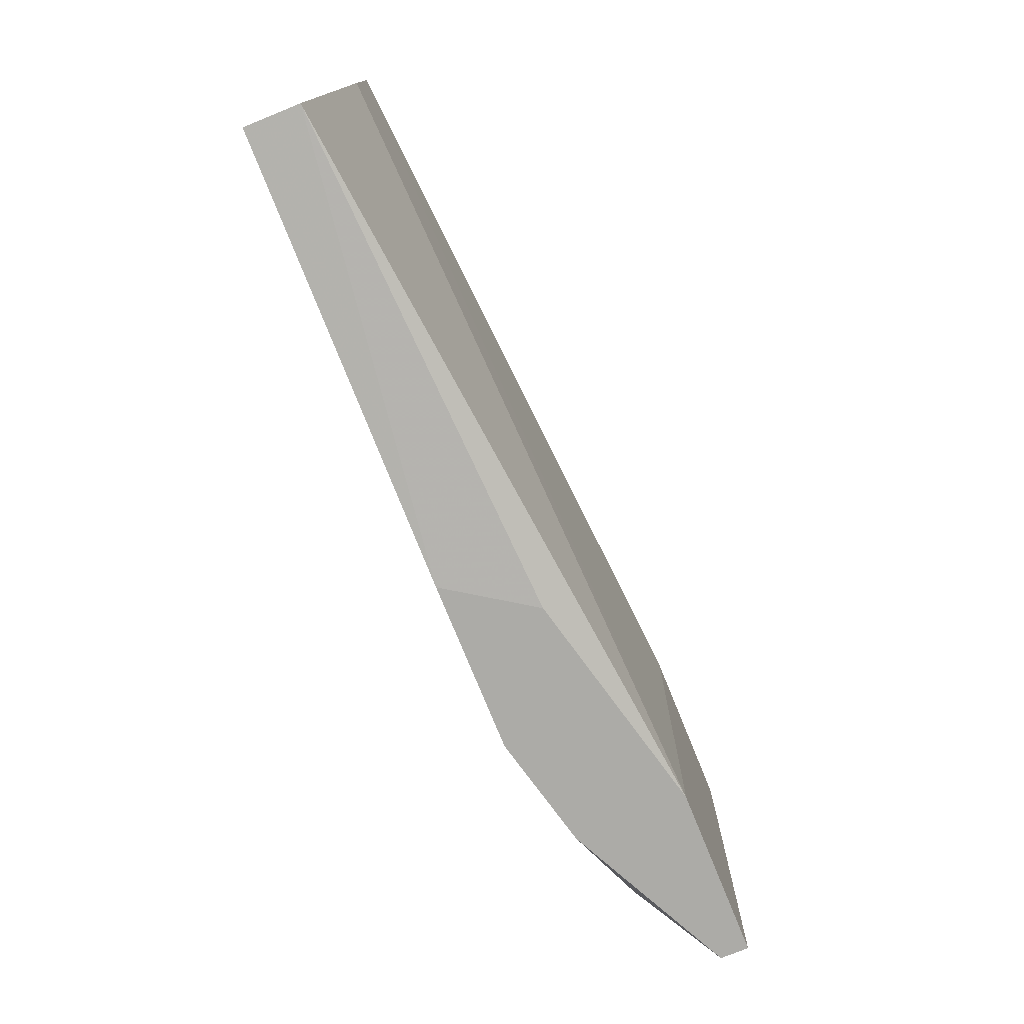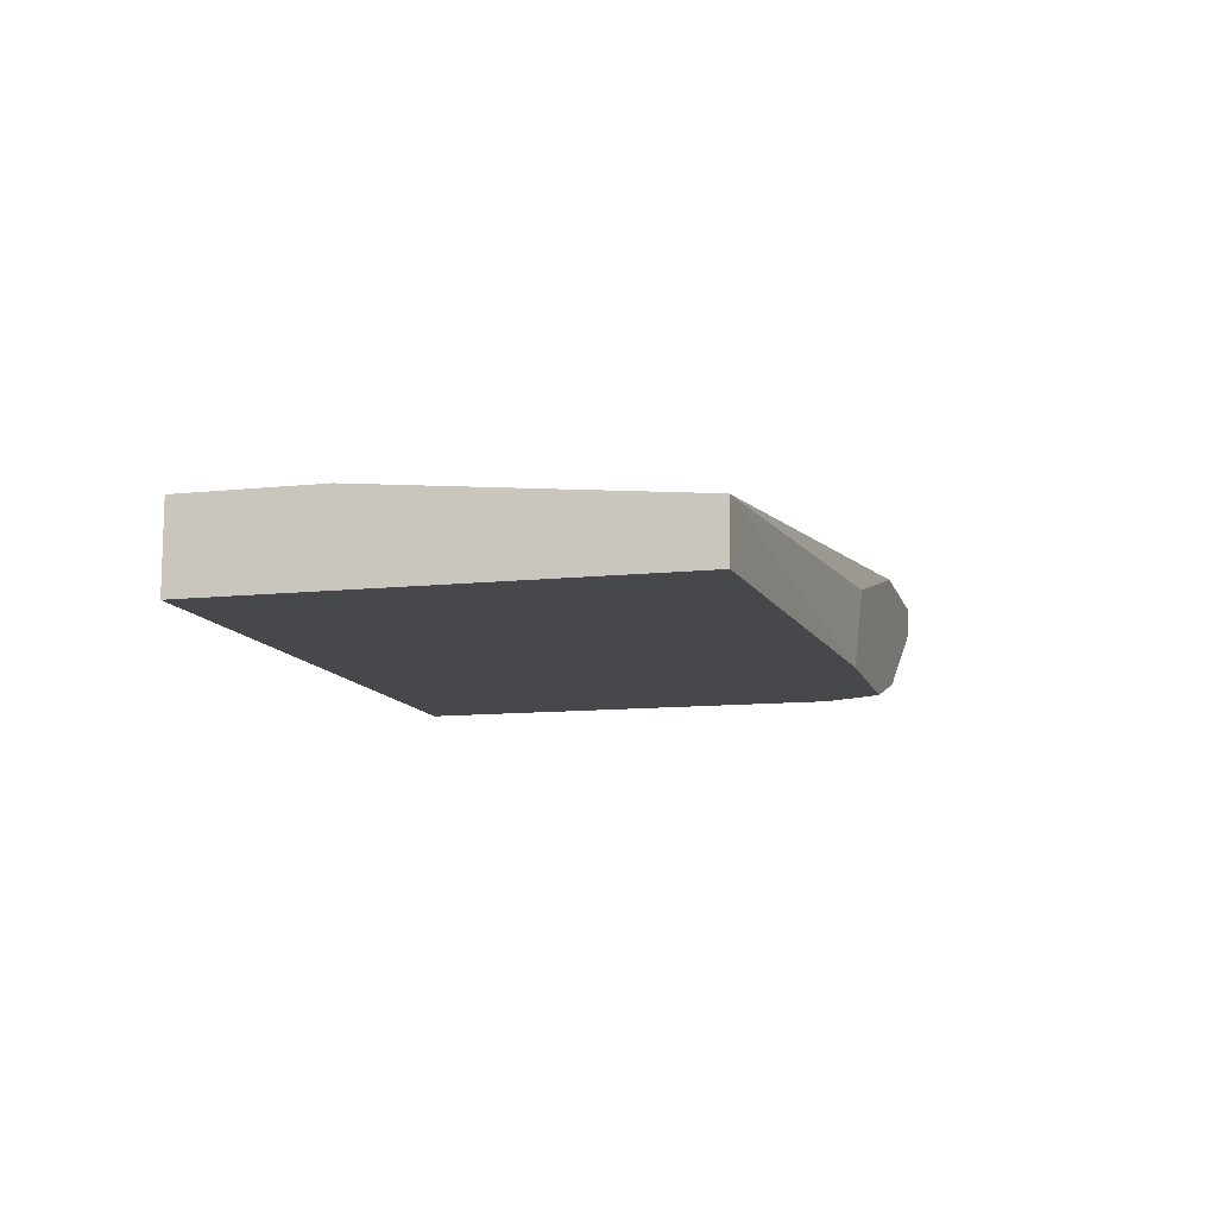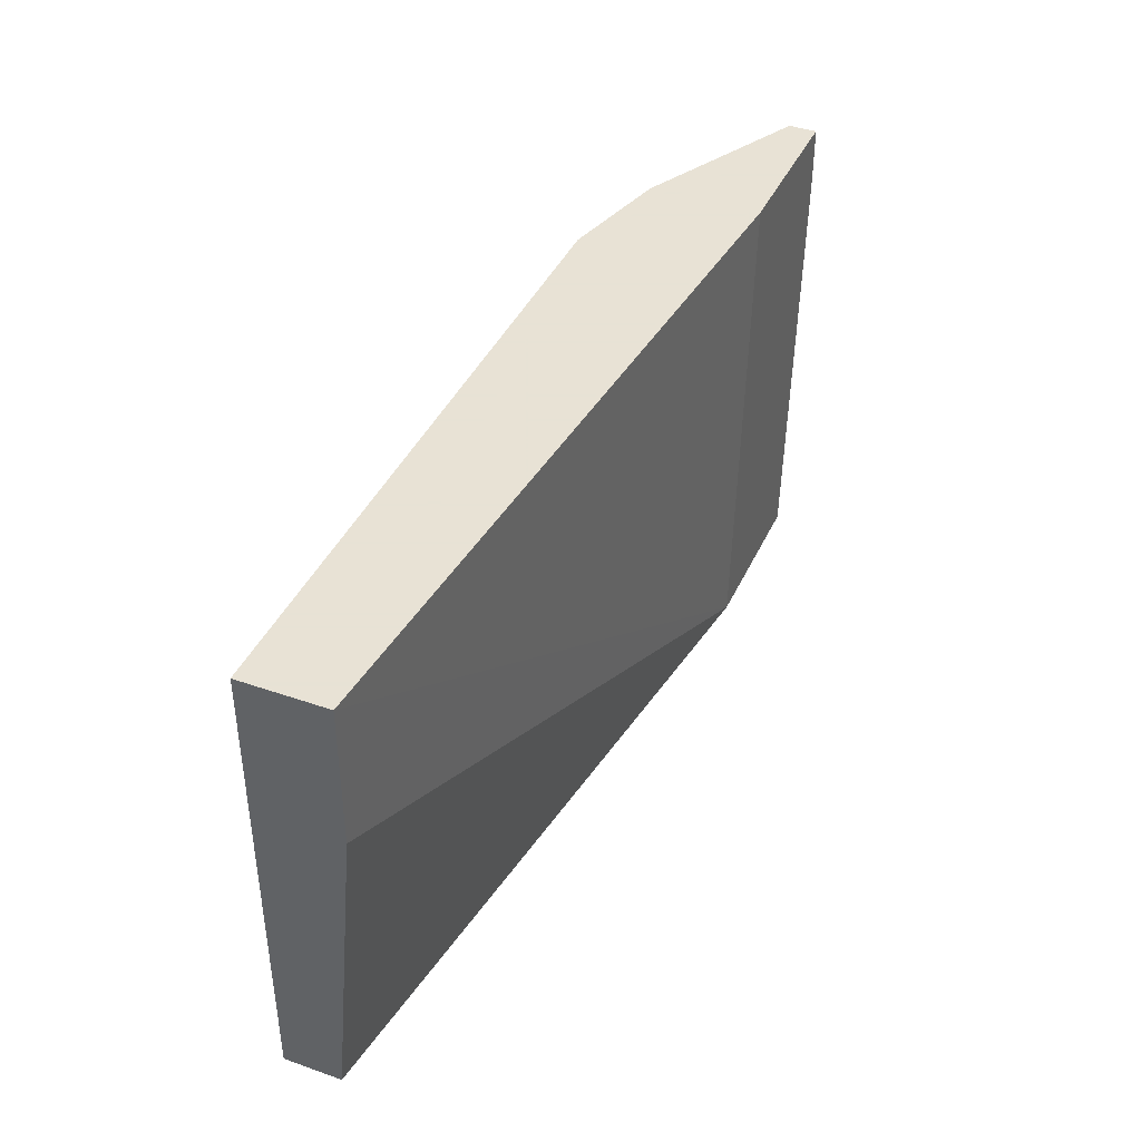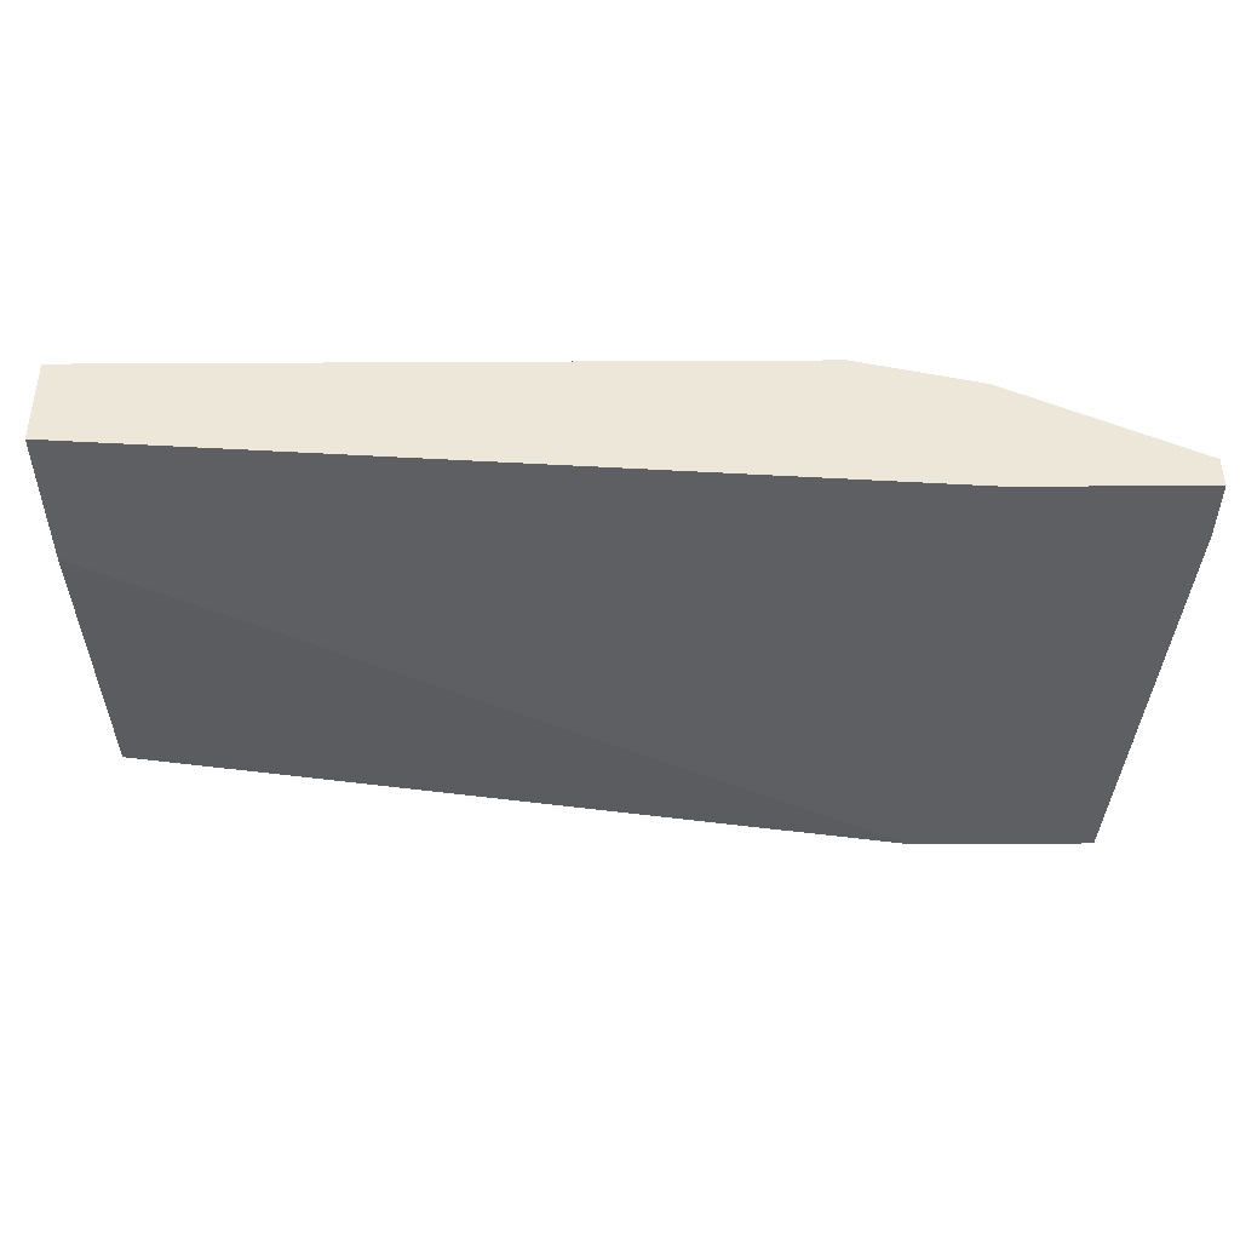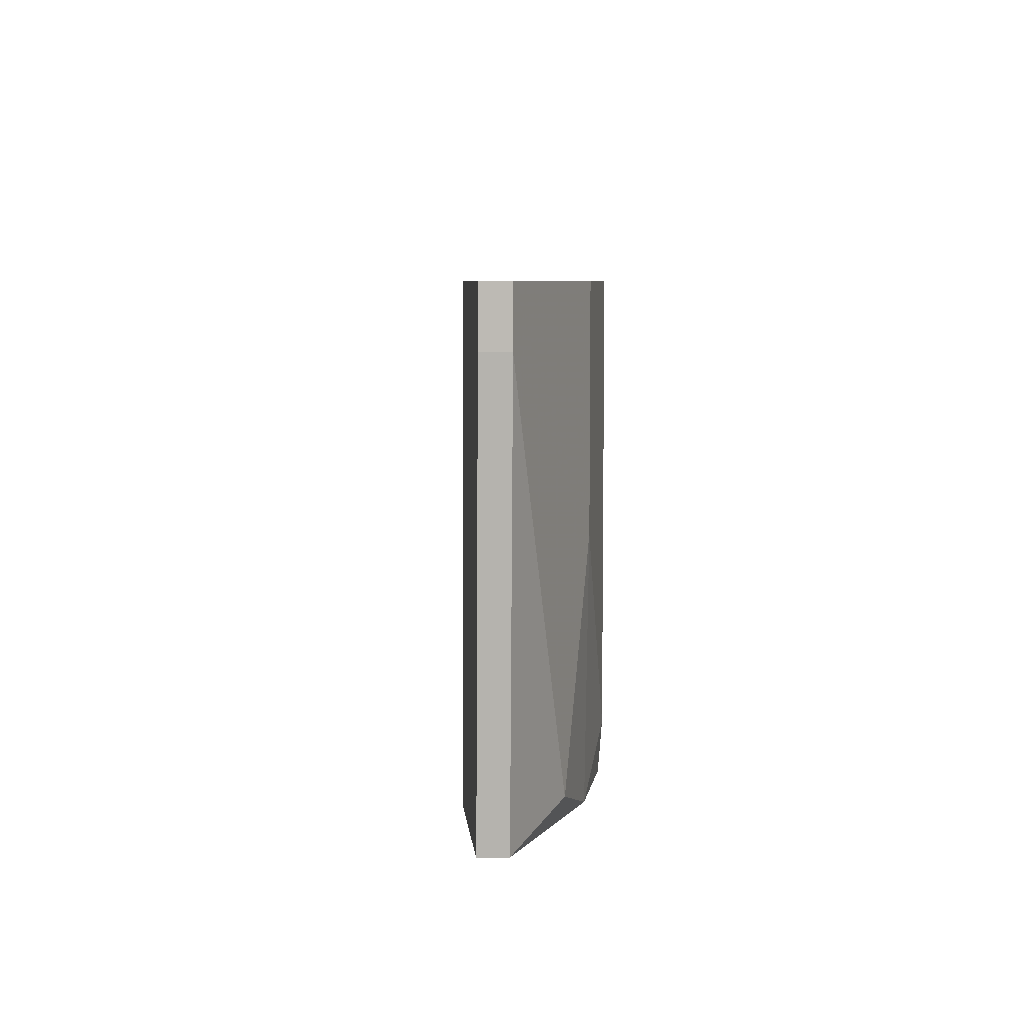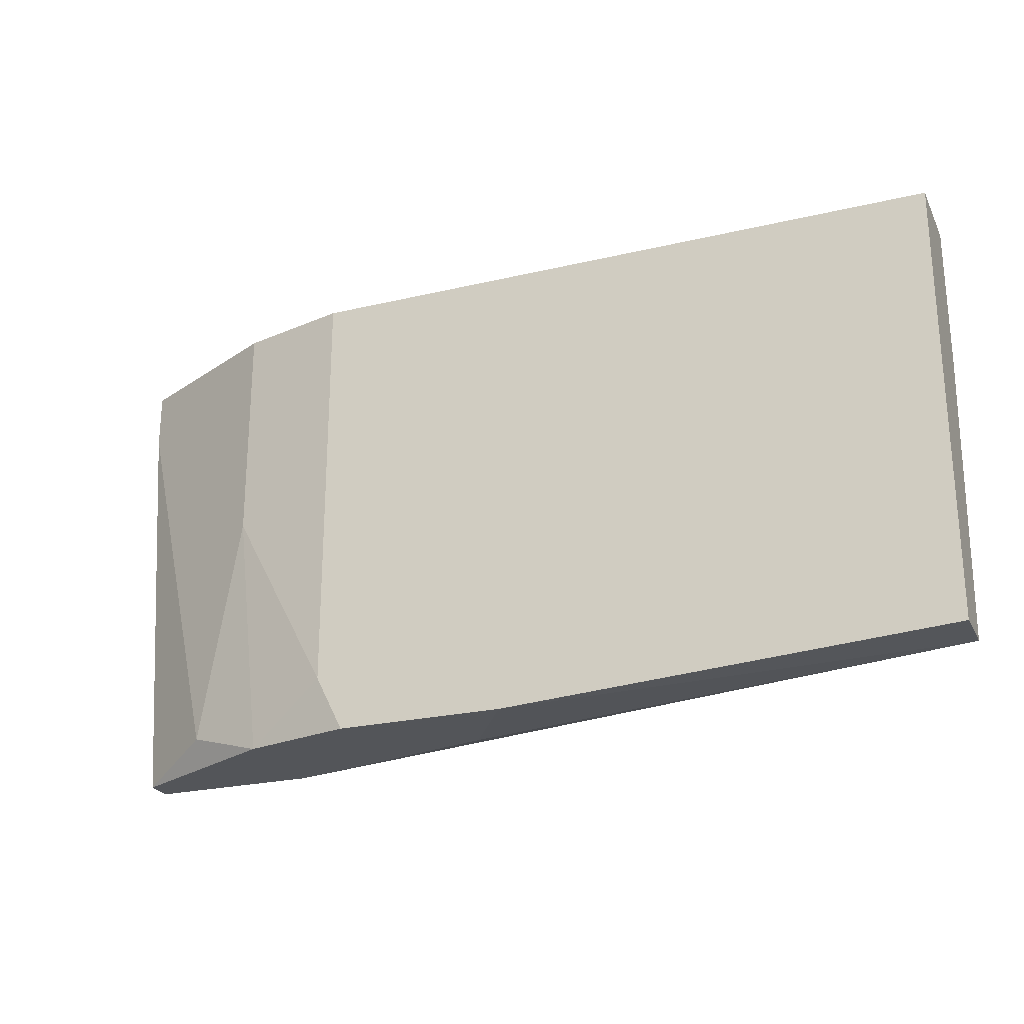
<metadata>
{"format":"obj","ext":"obj","renderer":"f3d","projection":"perspective","resolution":1024,"background":"white","views":[{"elev":-76.3,"azim":-67.9,"up":"+Y"},{"elev":-11.2,"azim":-75.5,"up":"+Z"},{"elev":40.6,"azim":-66.9,"up":"+Y"},{"elev":49.8,"azim":-0.4,"up":"+Y"},{"elev":6.7,"azim":84.7,"up":"+Y"},{"elev":-24.2,"azim":-158.6,"up":"+Y"}]}
</metadata>
<code>
v 0.04375 -0.03085 -0.03754
v 0.04375 -0.03085 -0.03557
v 0.03786 -0.02888 -0.04146
v 0.03393 0.002536 -0.04343
v 0.03393 0.002536 -0.03557
v 0.03393 -0.01318 -0.04343
v 0.04572 -0.001392 -0.03754
v 0.04572 -0.001392 -0.03557
v 0.04572 0.002536 -0.03754
v 0.04572 0.002536 -0.03557
v 0.01625 -0.03085 -0.0395
v 0.01234 -0.03085 -0.04539
v 0.03197 -0.03085 -0.04343
v 0.03197 -0.03085 -0.03557
v 0.02411 -0.03085 -0.04539
v 0.02607 0.002536 -0.04539
v 0.02607 -0.02692 -0.04539
v -0.01909 -0.02888 -0.04539
v -0.01909 -0.02888 -0.04146
v -0.01909 0.002536 -0.0395
v -0.01909 0.002536 -0.04539
v -0.01909 -0.007284 -0.0395
f 6 9 7
f 20 10 16
f 8 10 2
f 16 12 18
f 20 16 21
f 16 18 21
f 18 20 21
f 18 12 19
f 20 18 19
f 2 10 14
f 12 2 14
f 12 16 15
f 2 12 15
f 10 8 9
f 16 10 9
f 10 20 5
f 14 10 5
f 20 14 5
f 20 19 22
f 14 20 22
f 19 14 22
f 16 9 4
f 8 2 1
f 2 15 1
f 15 16 17
f 16 4 17
f 19 12 11
f 12 14 11
f 14 19 11
f 4 9 6
f 17 4 6
f 17 6 13
f 1 15 13
f 3 1 13
f 15 17 13
f 6 3 13
f 9 8 7
f 8 1 7
f 1 3 7
f 3 6 7

</code>
